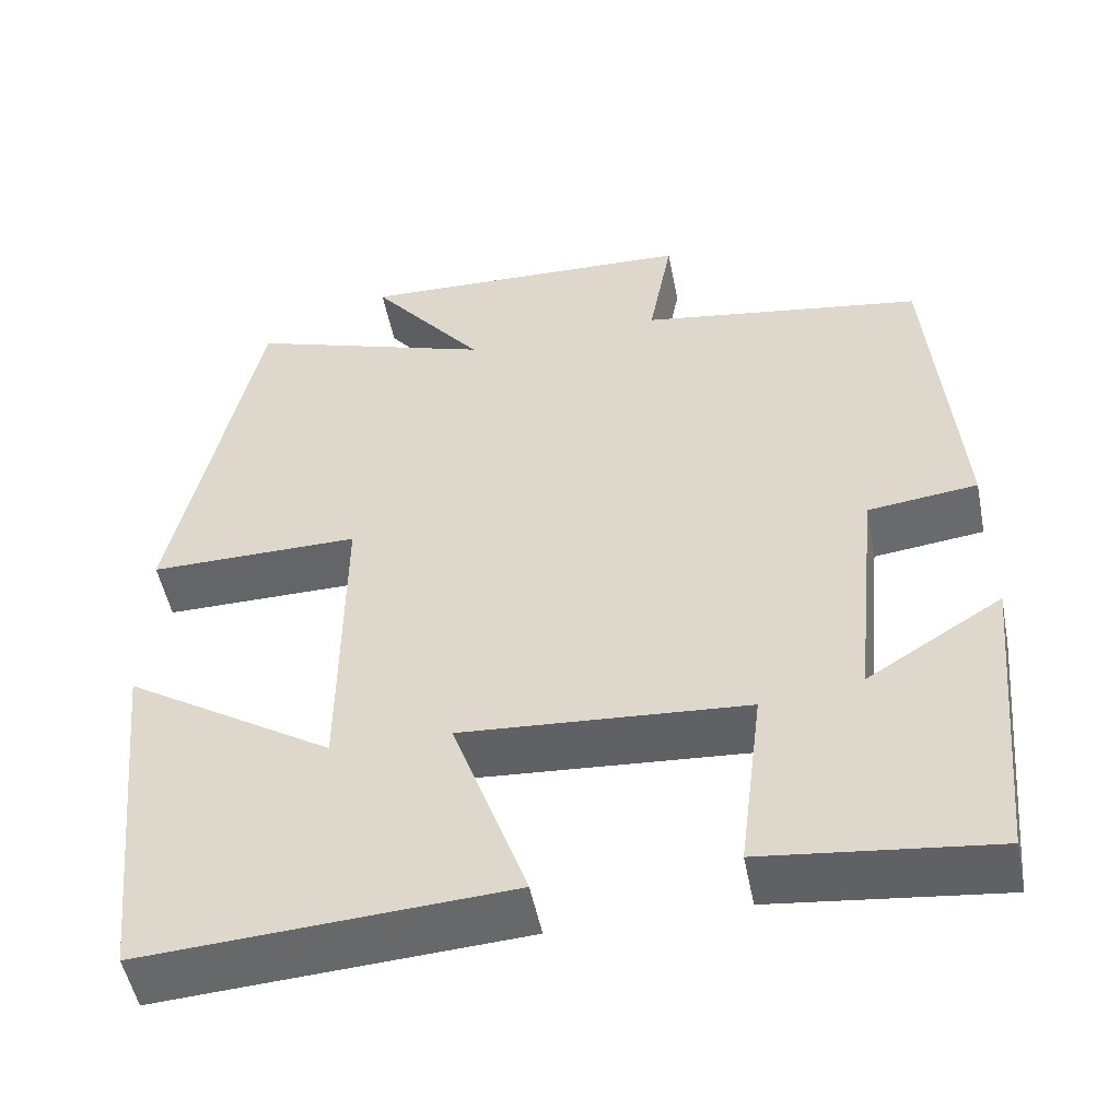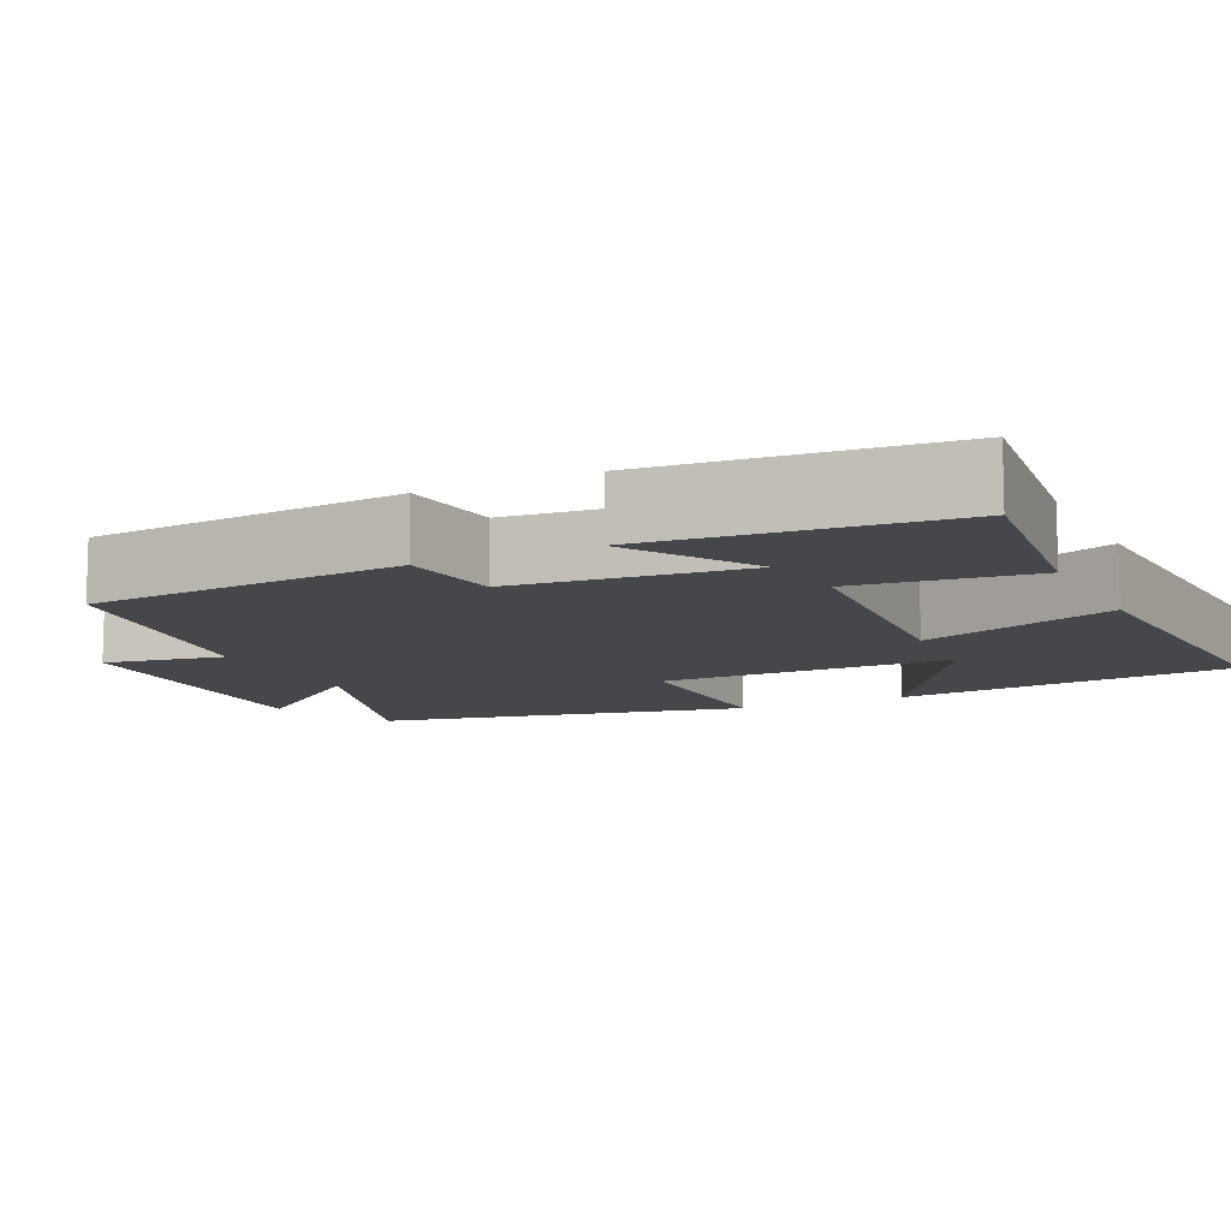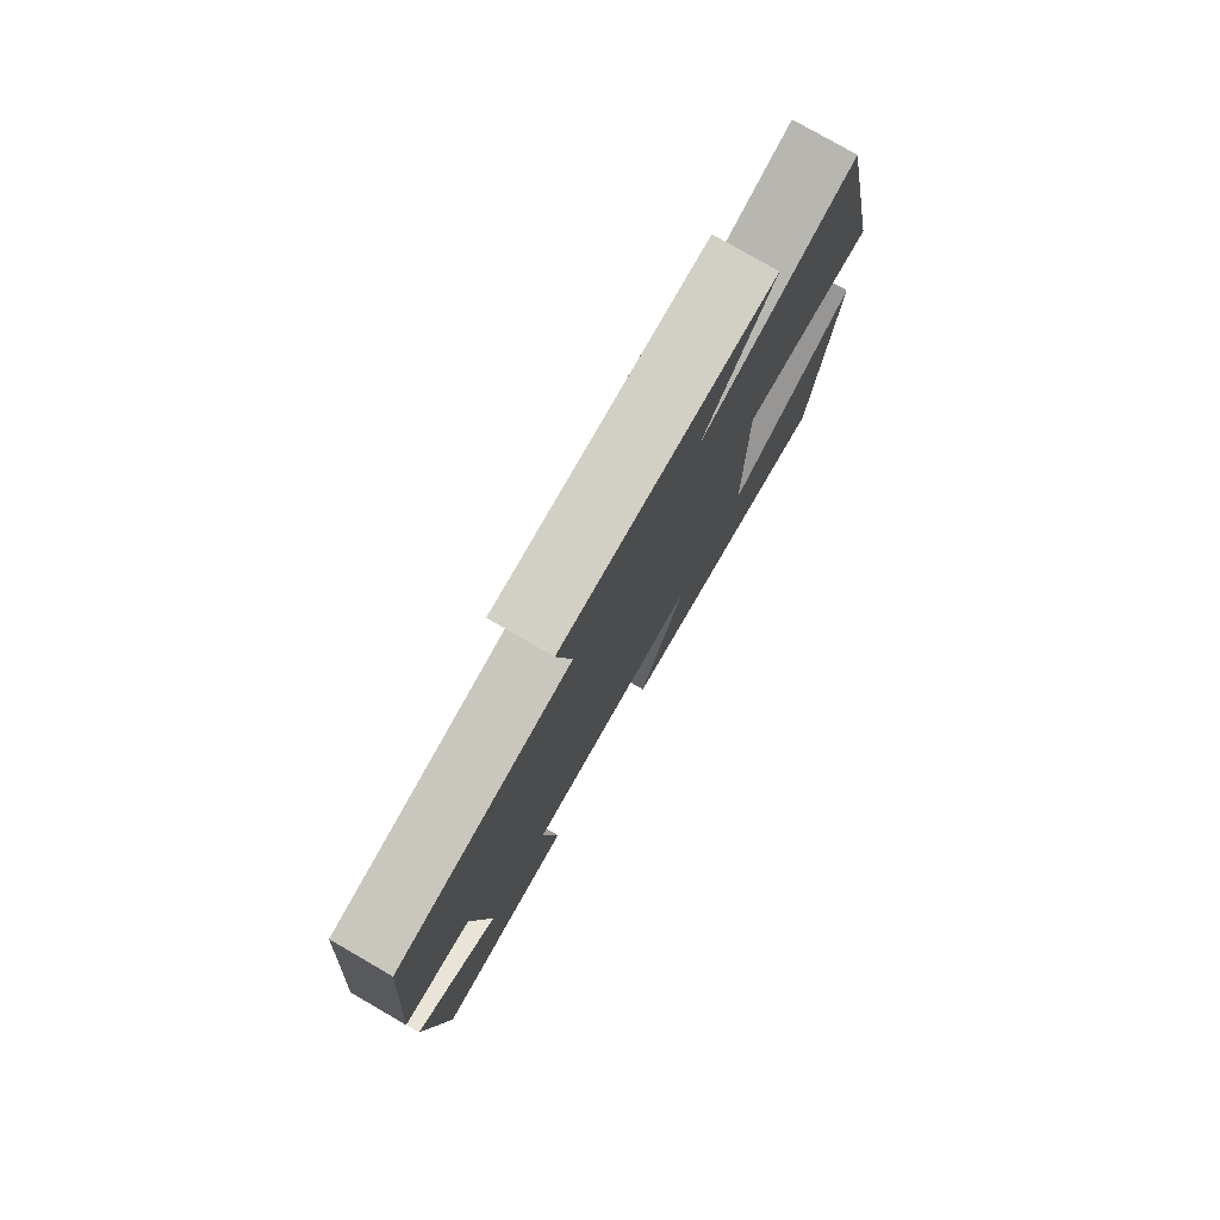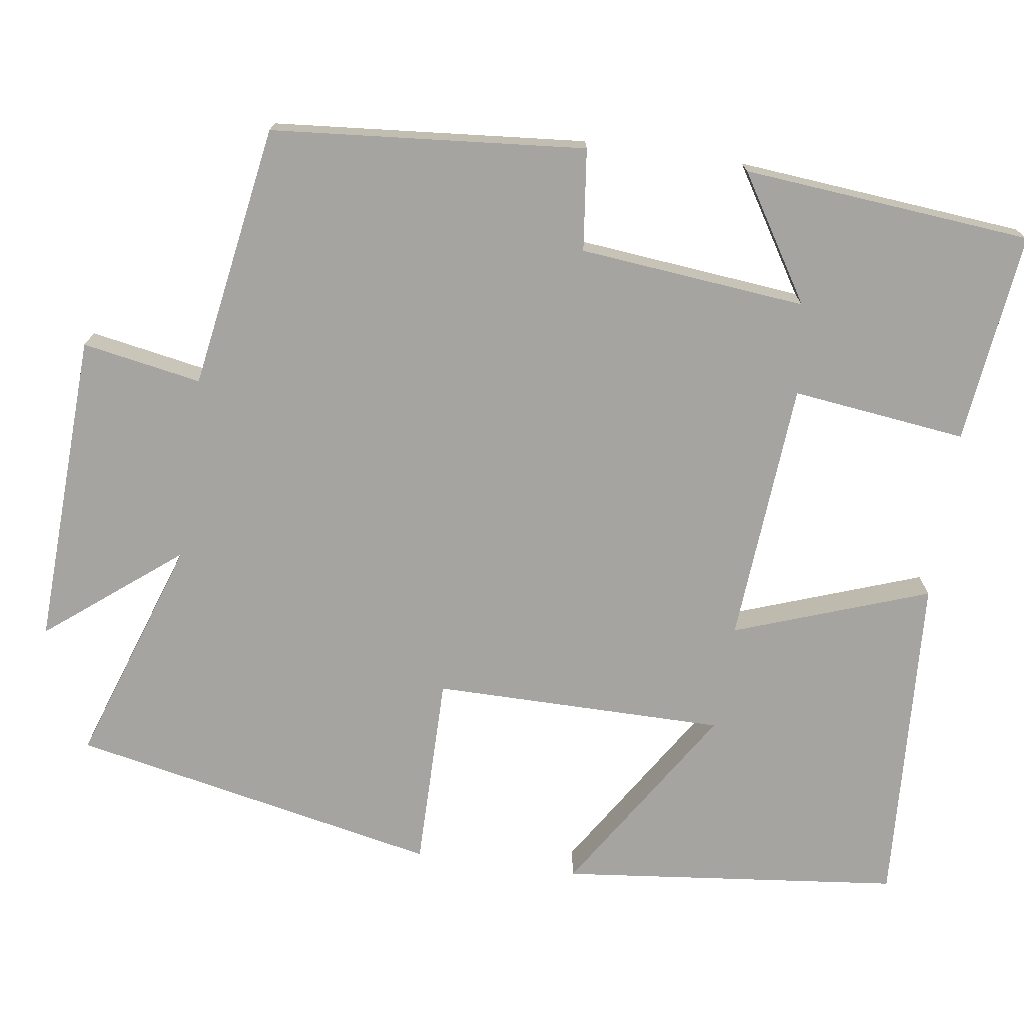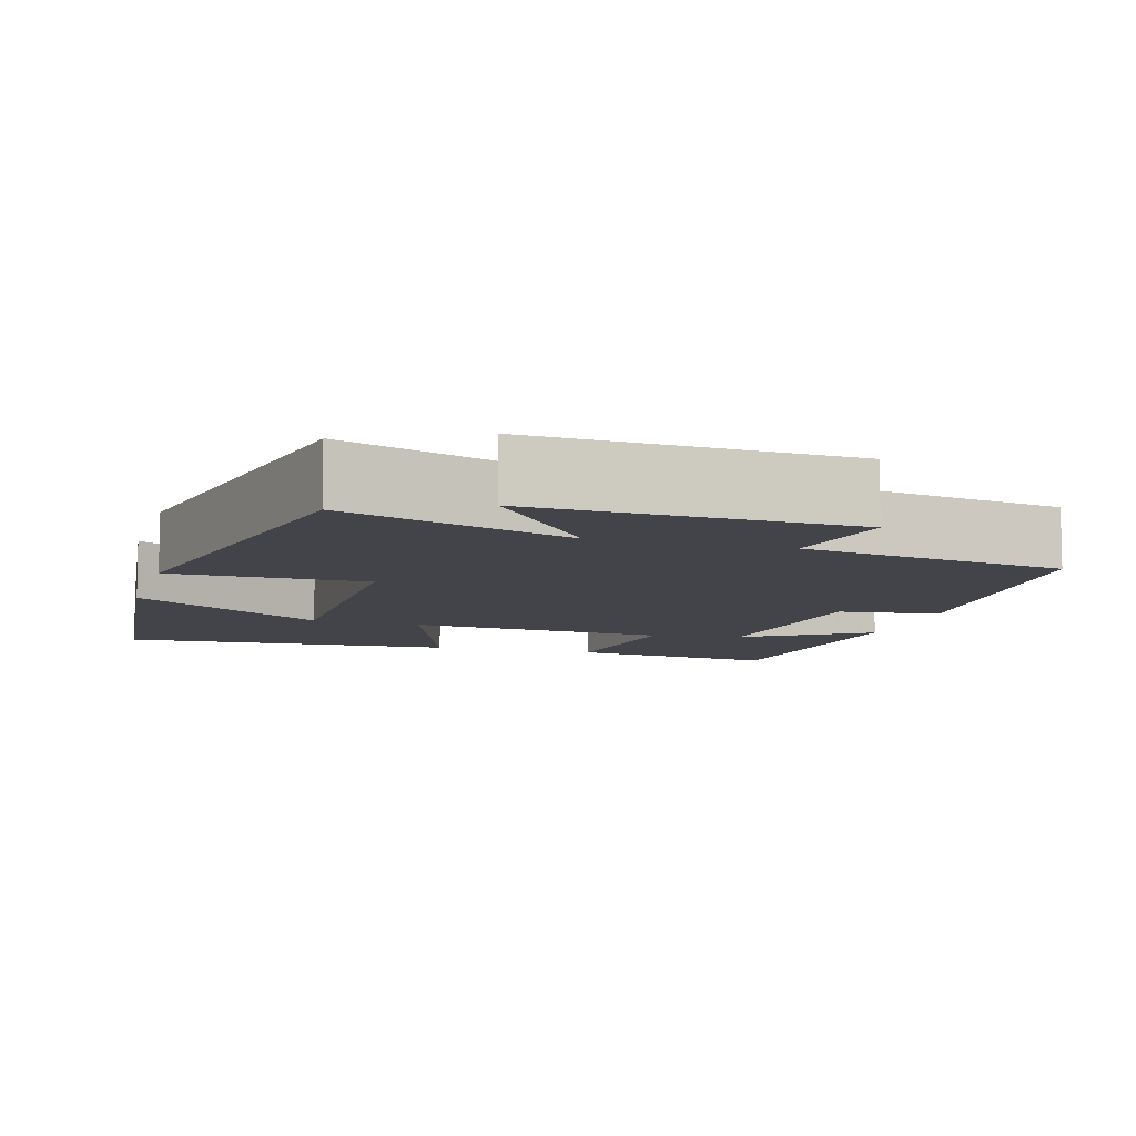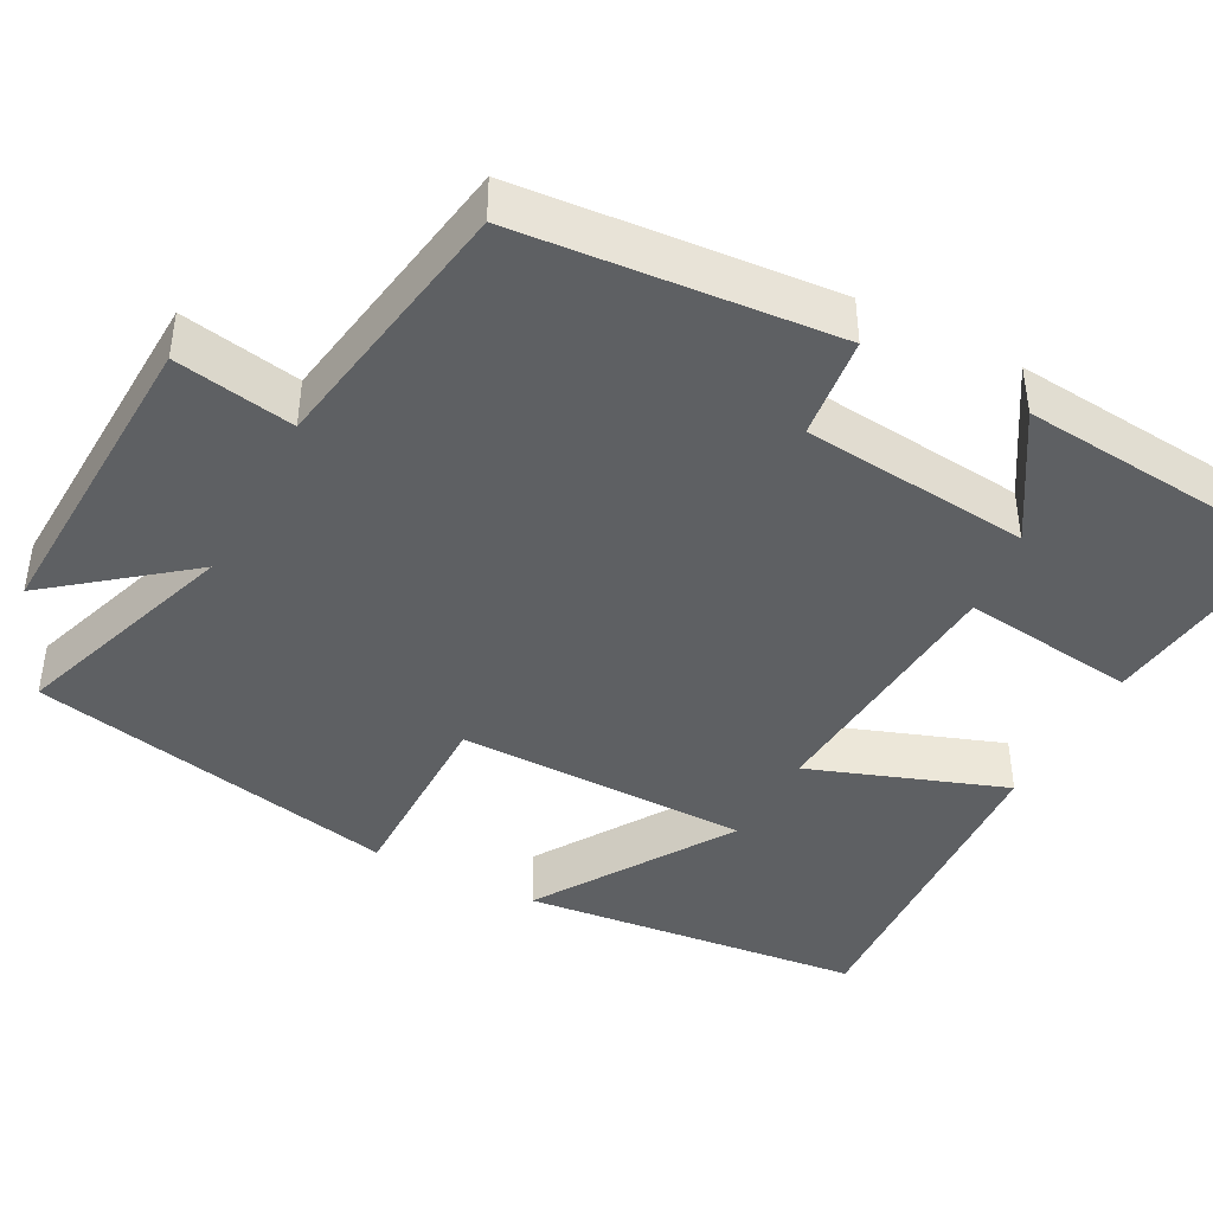
<metadata>
{"format":"obj","ext":"obj","renderer":"f3d","projection":"perspective","resolution":1024,"background":"white","views":[{"elev":-51.4,"azim":11.2,"up":"+Z"},{"elev":-10.3,"azim":115.9,"up":"+Y"},{"elev":79.1,"azim":120.0,"up":"+Z"},{"elev":-73.3,"azim":82.0,"up":"+Y"},{"elev":-8.4,"azim":-16.2,"up":"+Y"},{"elev":-42.4,"azim":62.3,"up":"+Y"}]}
</metadata>
<code>
v -0.454 0.07 -0.524
v -0.5 0.07 -0.088
v -0.253 0.07 -0.246
v -0.251 0.07 0.128
v -0.5 0.07 0.128
v -0.401 0.07 0.6
v -0.11 0.07 0.5
v -0.244 0.07 0.67
v 0.158 0.07 0.652
v 0.13 0.07 0.5
v 0.467 0.07 0.444
v 0.5 0.07 0.043
v 0.37 0.07 0.028
v 0.34 0.07 -0.262
v 0.5 0.07 -0.163
v 0.465 0.07 -0.533
v 0.195 0.07 -0.5
v 0.223 0.07 -0.277
v -0.113 0.07 -0.251
v -0.025 0.07 -0.5
v -0.454 0 -0.524
v -0.5 0 -0.088
v -0.253 0 -0.246
v -0.251 0 0.128
v -0.5 0 0.128
v -0.401 0 0.6
v -0.11 0 0.5
v -0.244 0 0.67
v 0.158 0 0.652
v 0.13 0 0.5
v 0.467 0 0.444
v 0.5 0 0.043
v 0.37 0 0.028
v 0.34 0 -0.262
v 0.5 0 -0.163
v 0.465 0 -0.533
v 0.195 0 -0.5
v 0.223 0 -0.277
v -0.113 0 -0.251
v -0.025 0 -0.5
f 19 20 1
f 16 17 18
f 14 15 16
f 14 16 18
f 13 14 18 19
f 10 11 12 13
f 7 8 9 10
f 7 10 13 19
f 4 5 6 7
f 3 4 7 19
f 1 2 3
f 1 3 19
f 21 40 39
f 38 37 36
f 36 35 34
f 38 36 34
f 39 38 34 33
f 33 32 31 30
f 30 29 28 27
f 39 33 30 27
f 27 26 25 24
f 39 27 24 23
f 23 22 21
f 39 23 21
f 1 21 22 2
f 2 22 23 3
f 3 23 24 4
f 4 24 25 5
f 5 25 26 6
f 6 26 27 7
f 7 27 28 8
f 8 28 29 9
f 9 29 30 10
f 10 30 31 11
f 11 31 32 12
f 12 32 33 13
f 13 33 34 14
f 14 34 35 15
f 15 35 36 16
f 16 36 37 17
f 17 37 38 18
f 18 38 39 19
f 19 39 40 20
f 20 40 21 1

</code>
